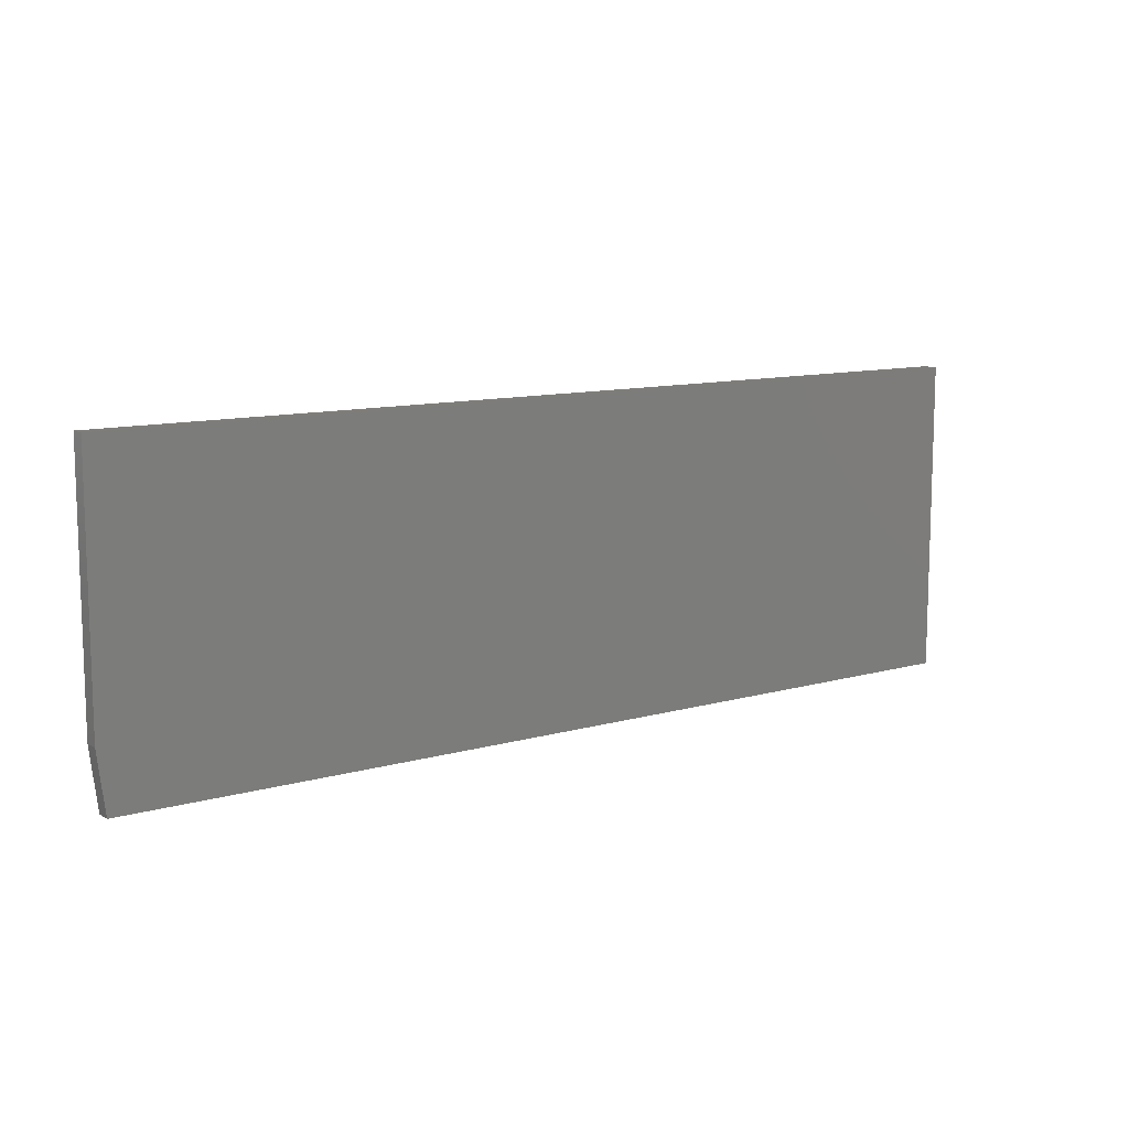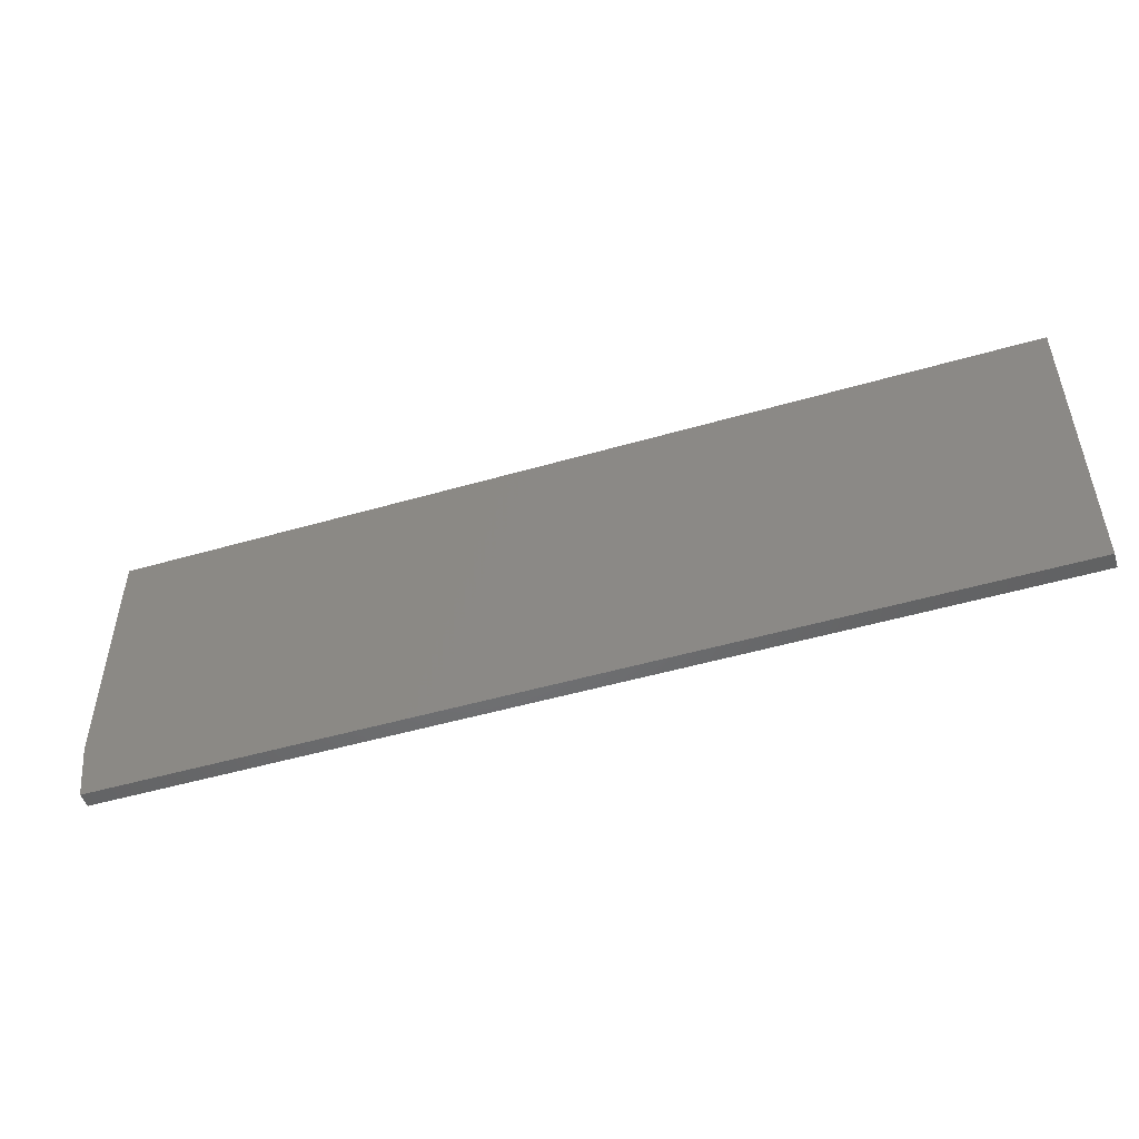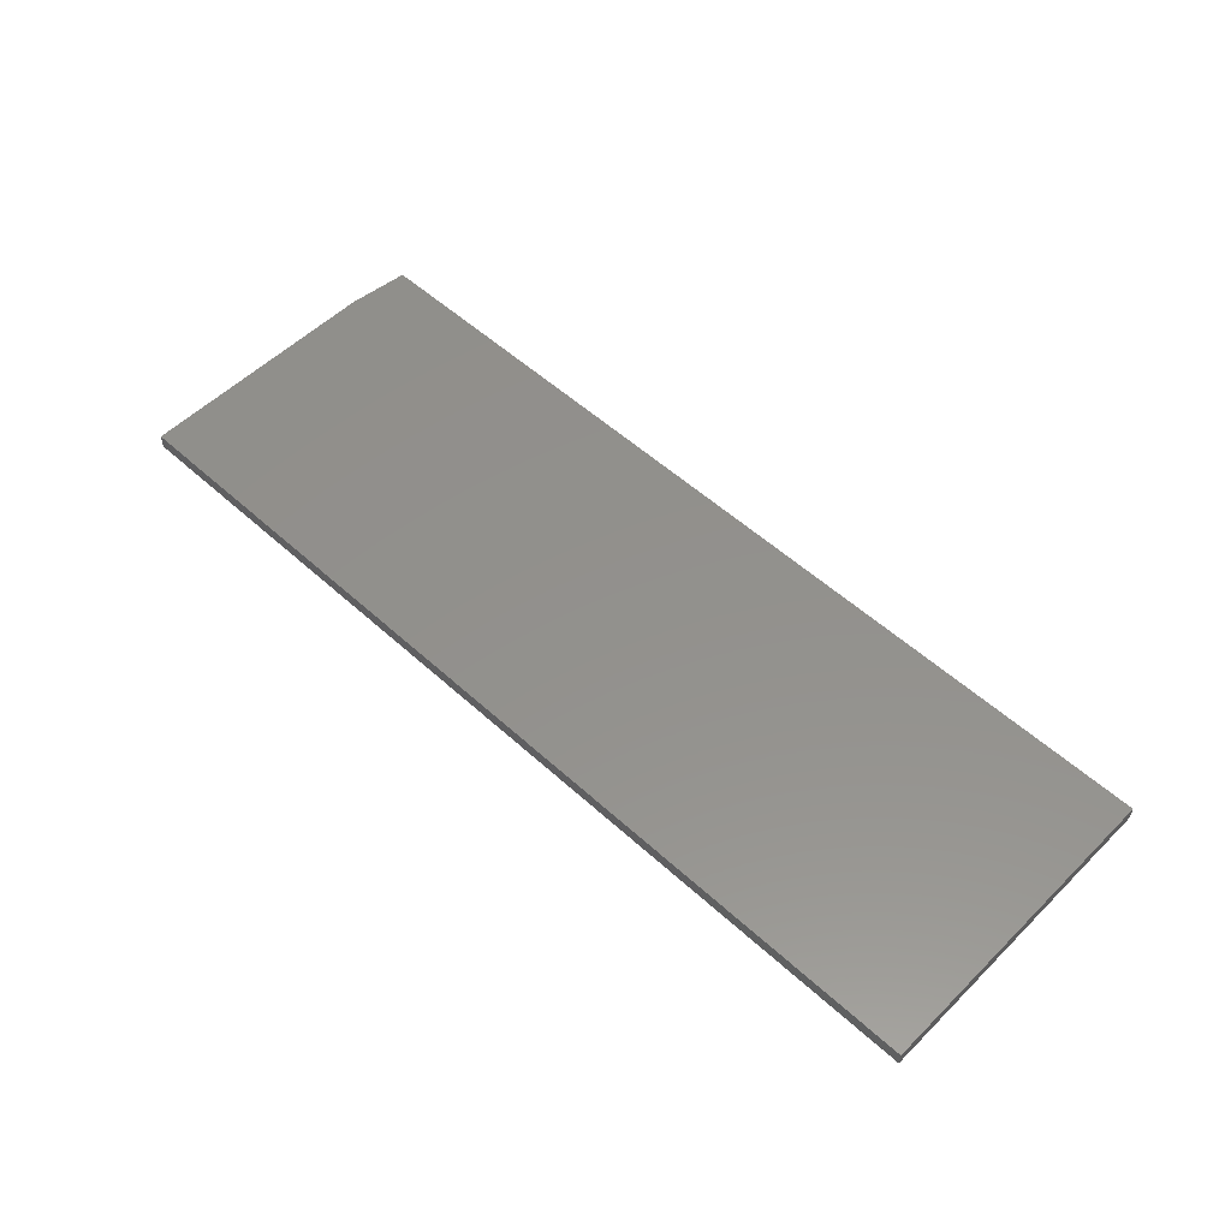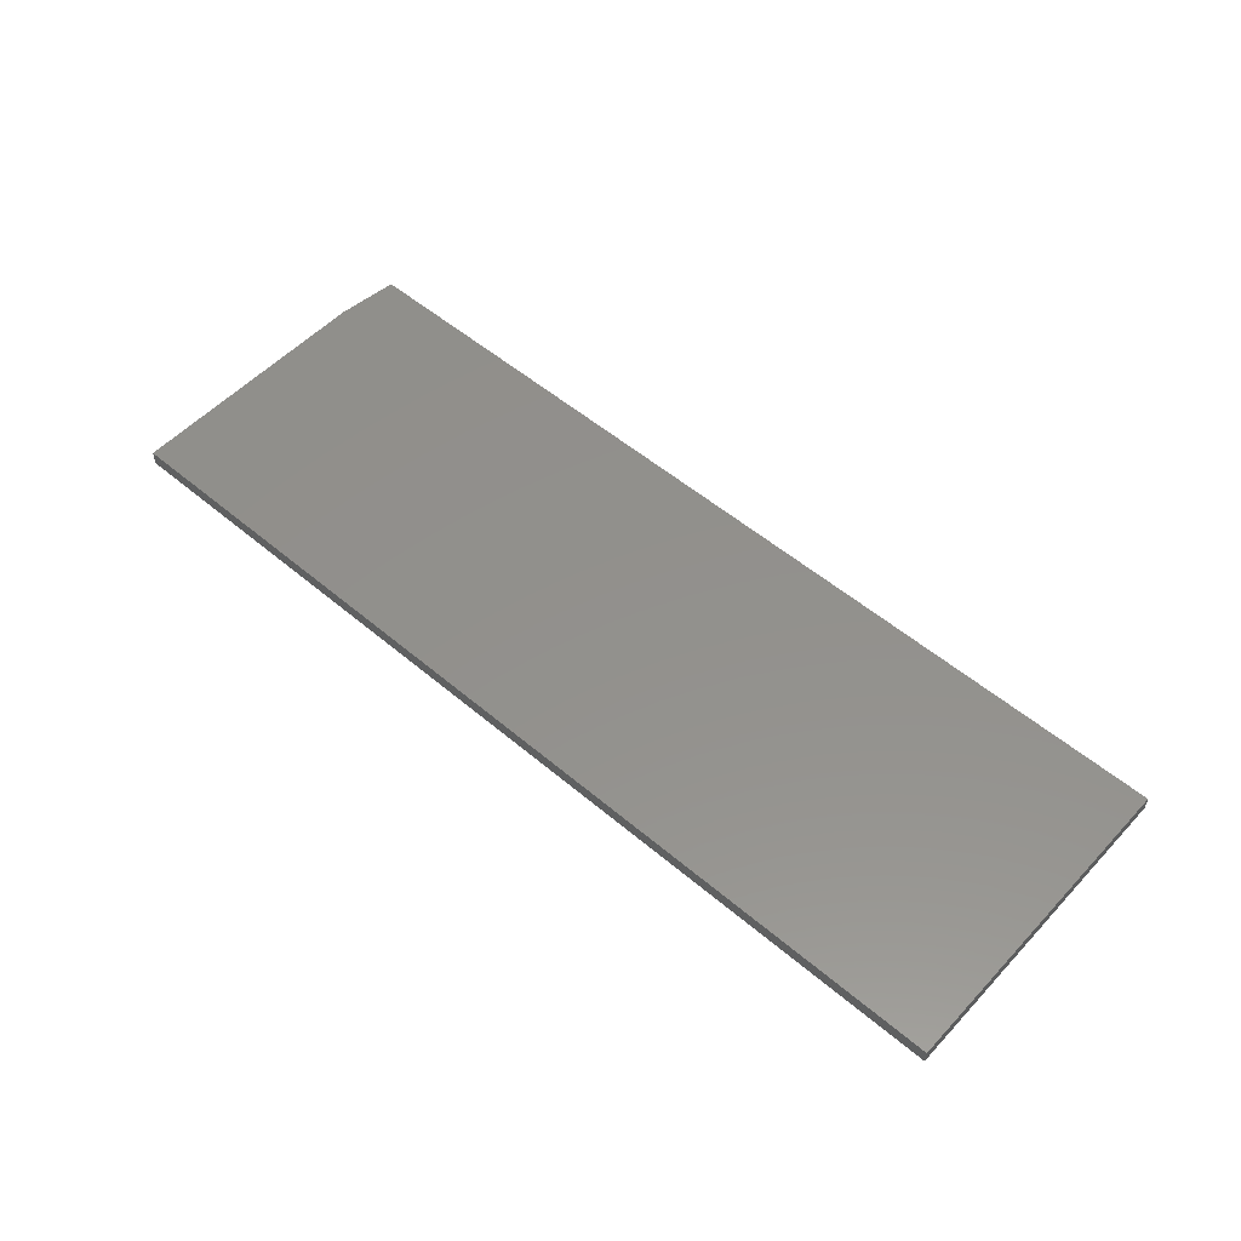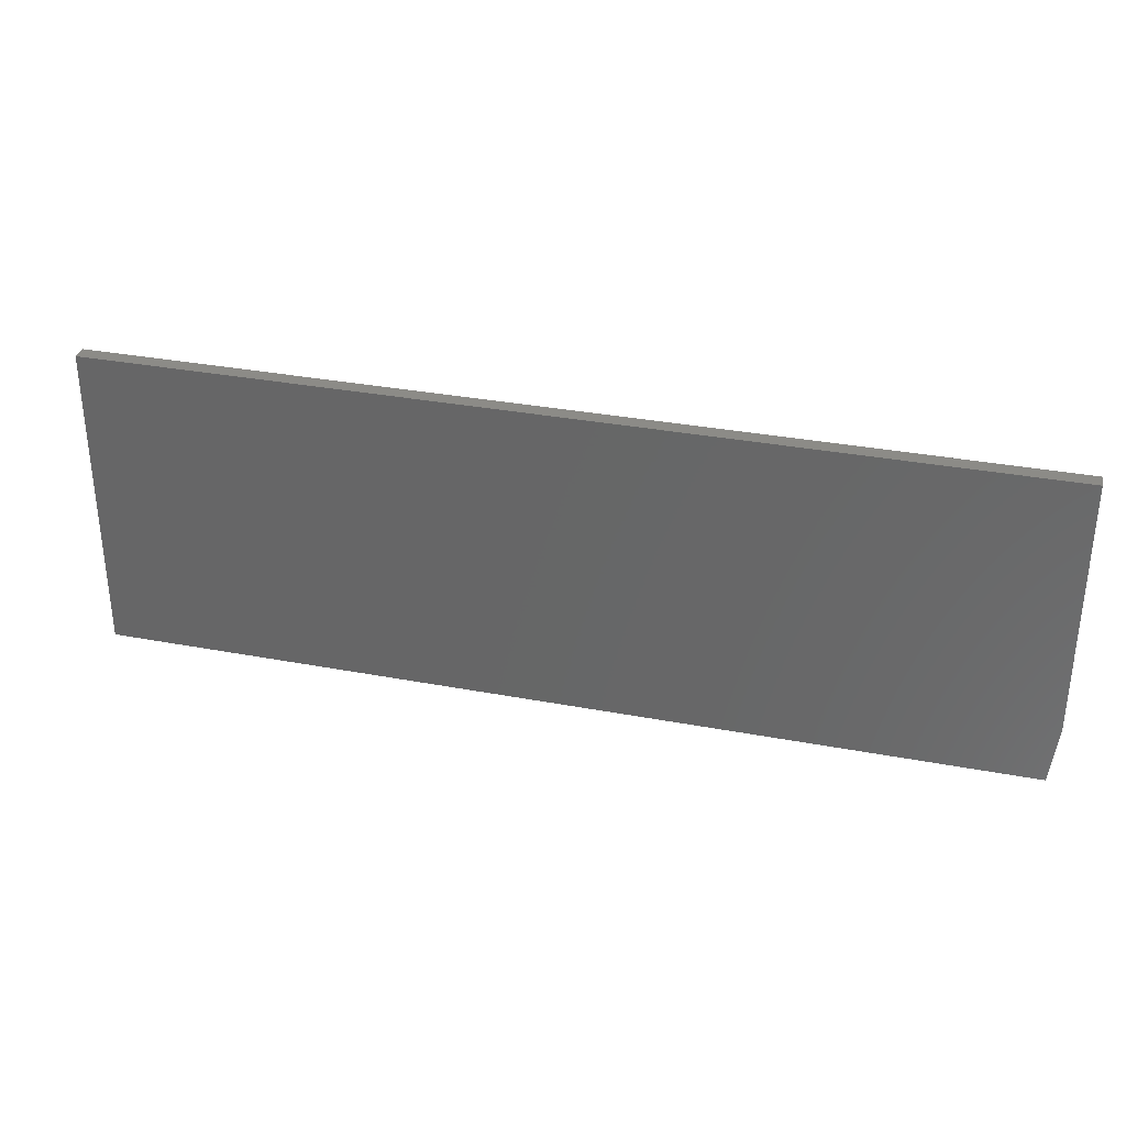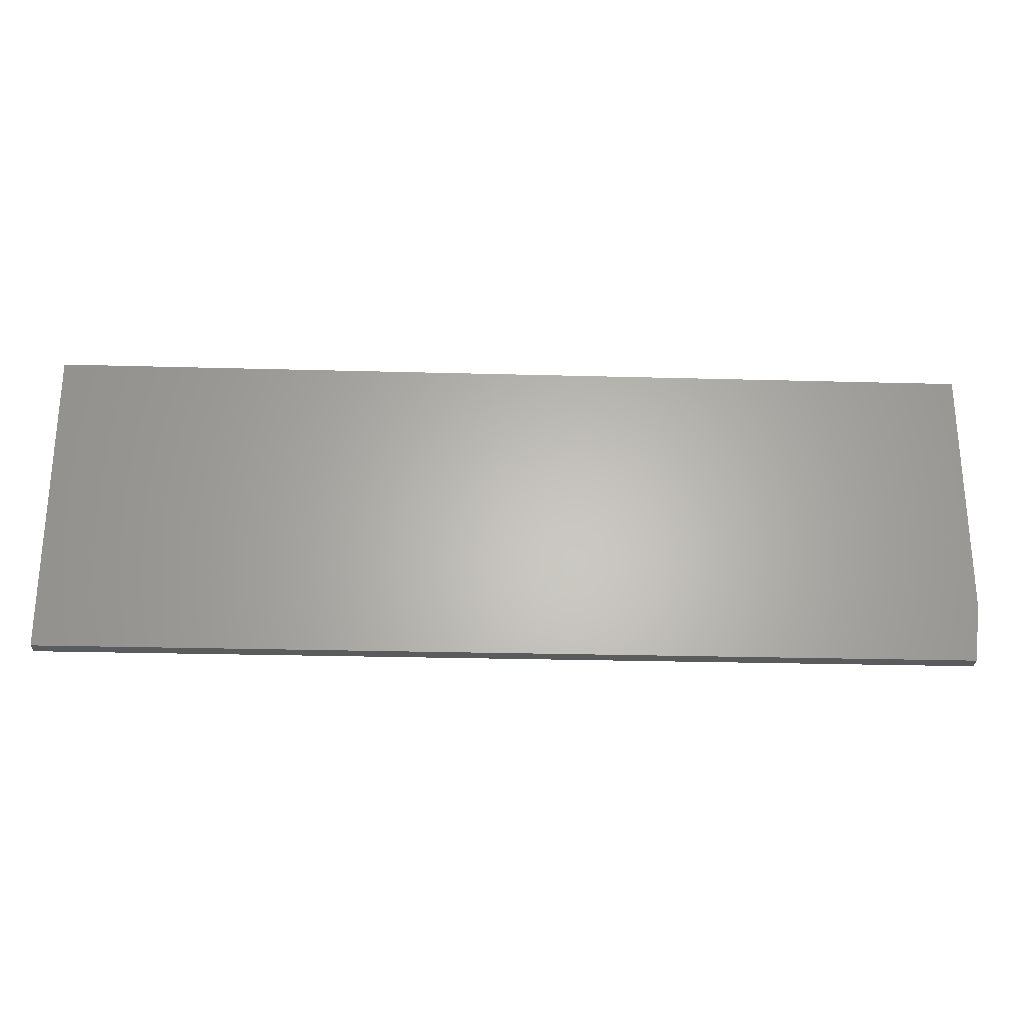
<metadata>
{"format":"stl","ext":"stl","renderer":"f3d","projection":"perspective","resolution":1024,"background":"white","views":[{"elev":10.8,"azim":144.5,"up":"+Y"},{"elev":-49.9,"azim":-162.3,"up":"+Y"},{"elev":54.3,"azim":-136.1,"up":"+Z"},{"elev":54.0,"azim":-138.1,"up":"+Z"},{"elev":32.7,"azim":14.7,"up":"+Y"},{"elev":-26.0,"azim":-2.5,"up":"+Y"}]}
</metadata>
<code>
# stl→obj: 10 verts, 16 faces
v 0.75 0.1674 0.01562
v -0.2109 0.1674 0.01562
v 0.75 -0.09375 0.01562
v -0.2109 -0.1562 0.01562
v 0.7422 -0.1562 0.01562
v 0.7422 -0.1562 0
v -0.2109 -0.1562 0
v 0.75 -0.09375 0
v -0.2109 0.1674 0
v 0.75 0.1674 0
f 1 2 3
f 3 2 4
f 3 4 5
f 6 7 8
f 8 7 9
f 8 9 10
f 3 8 1
f 1 8 10
f 4 7 5
f 5 7 6
f 3 5 8
f 8 5 6
f 2 9 4
f 4 9 7
f 1 10 2
f 2 10 9

</code>
